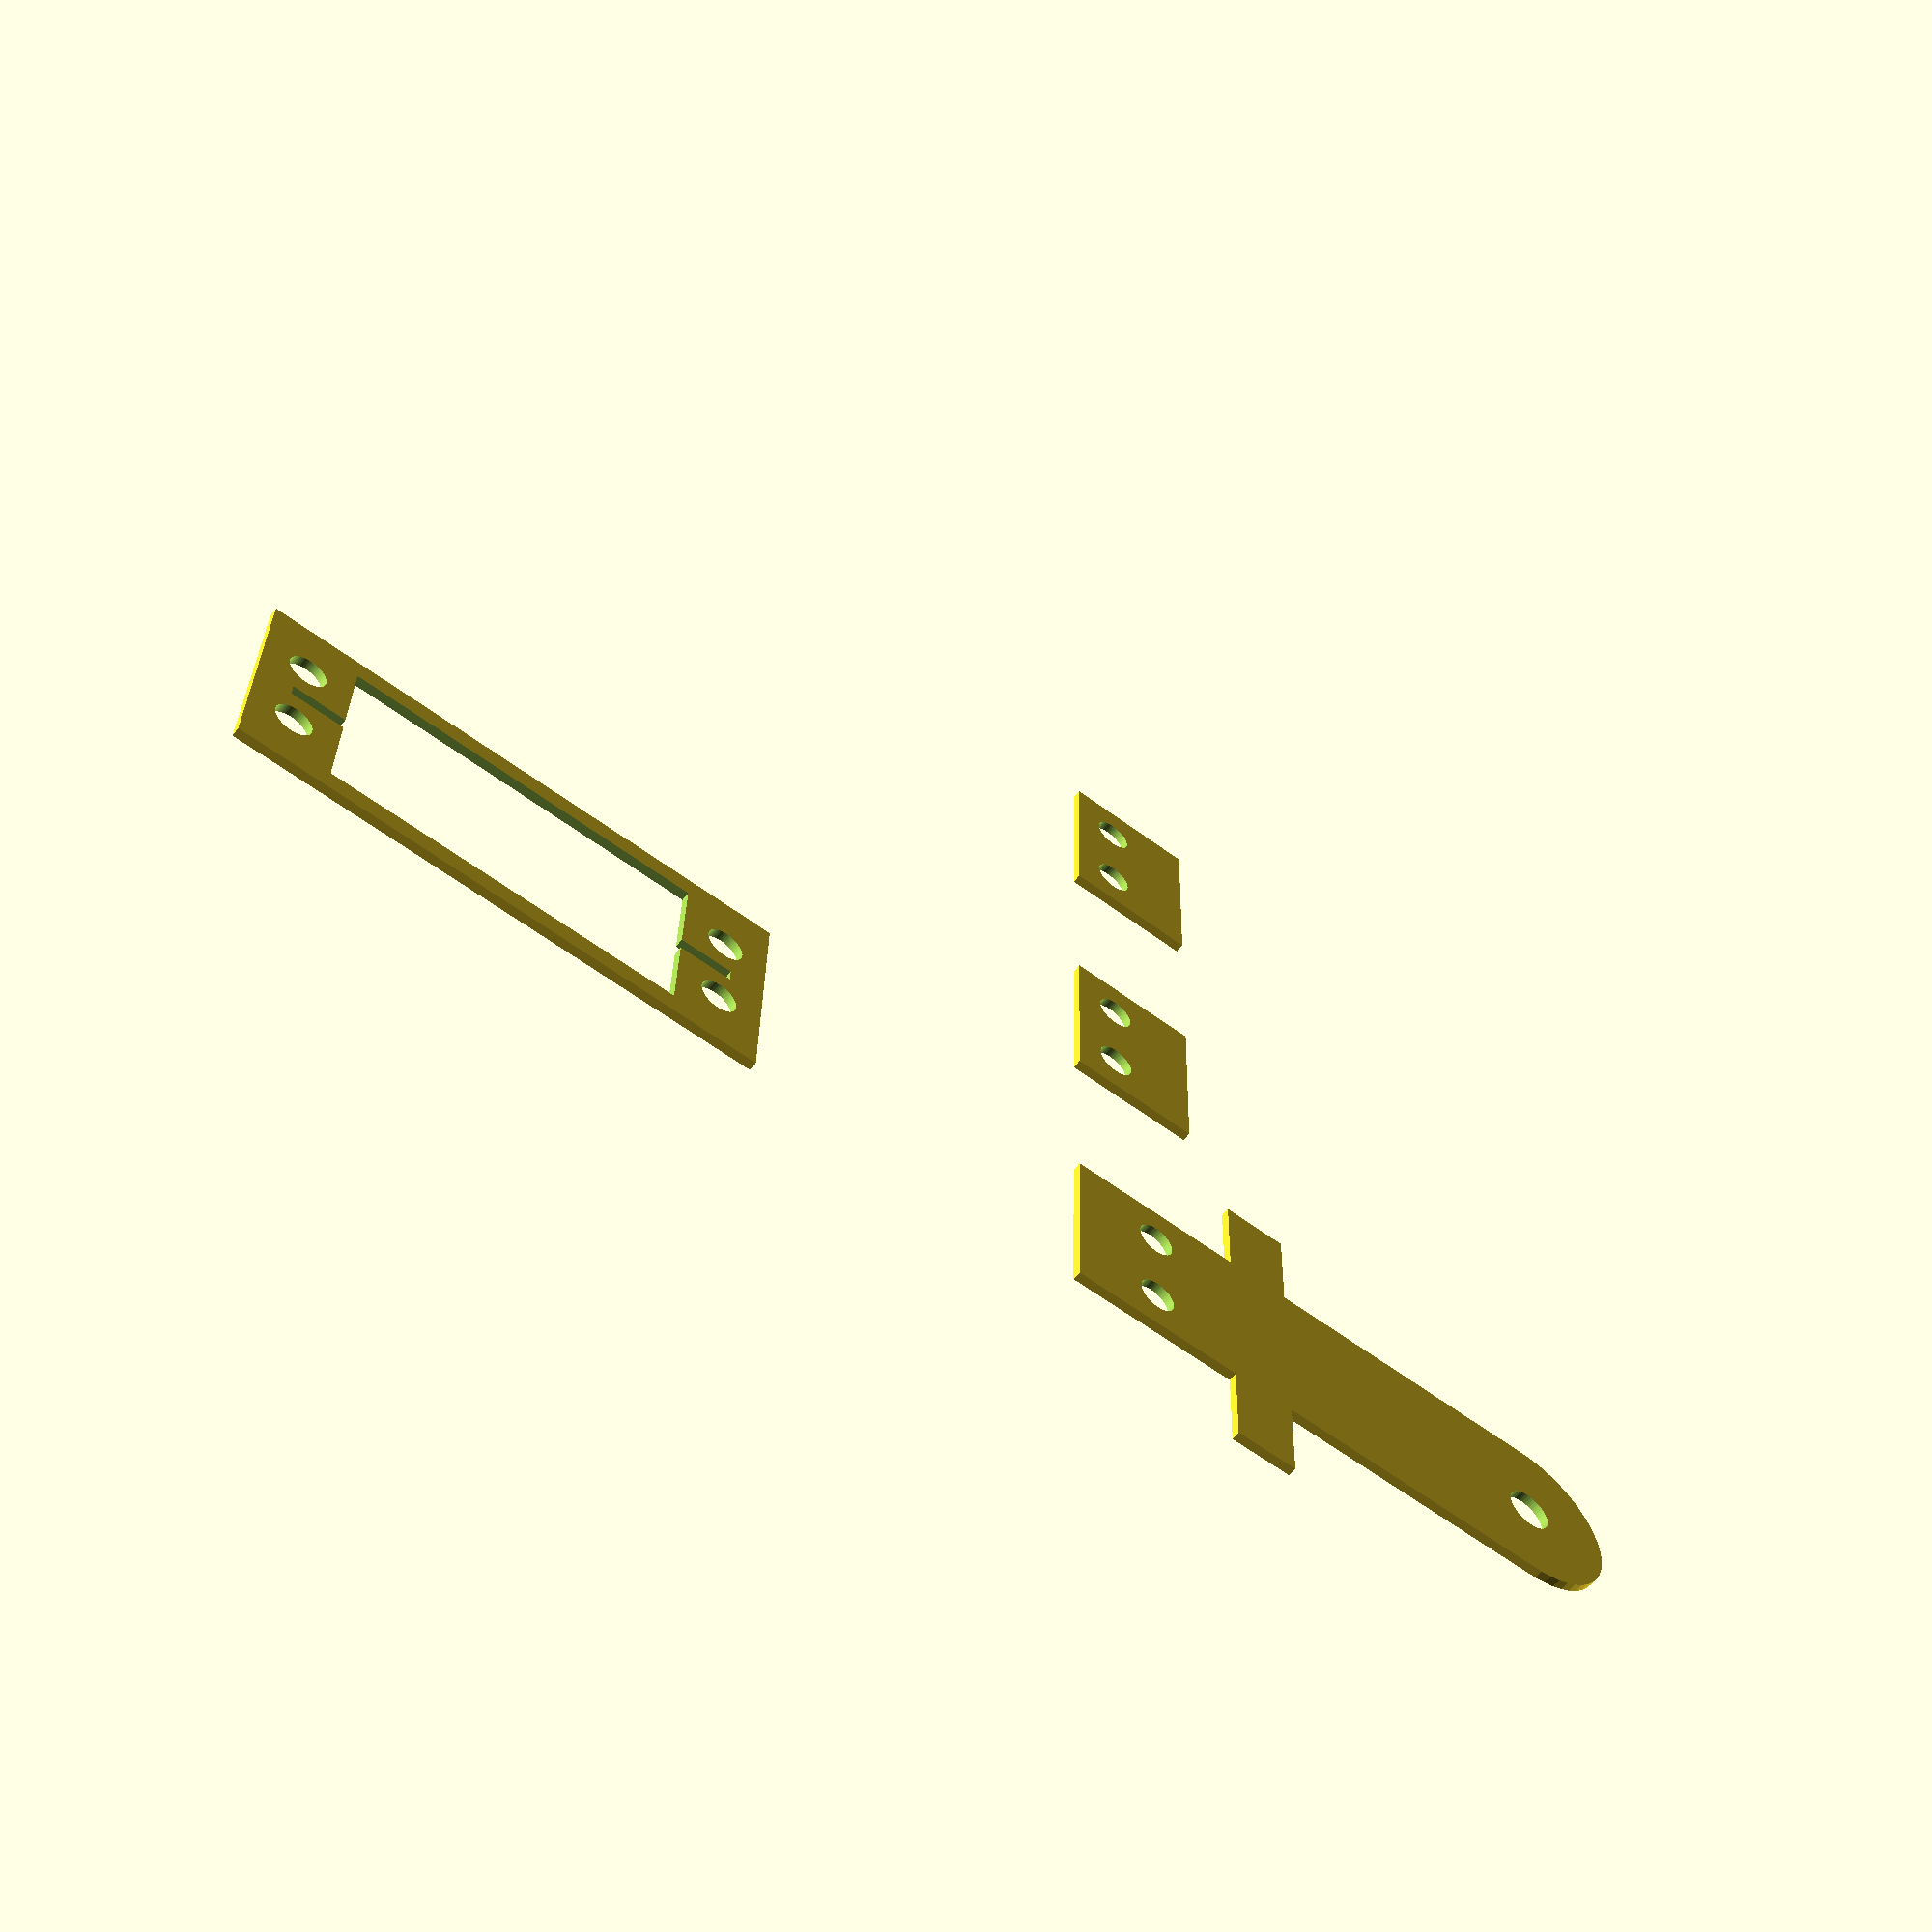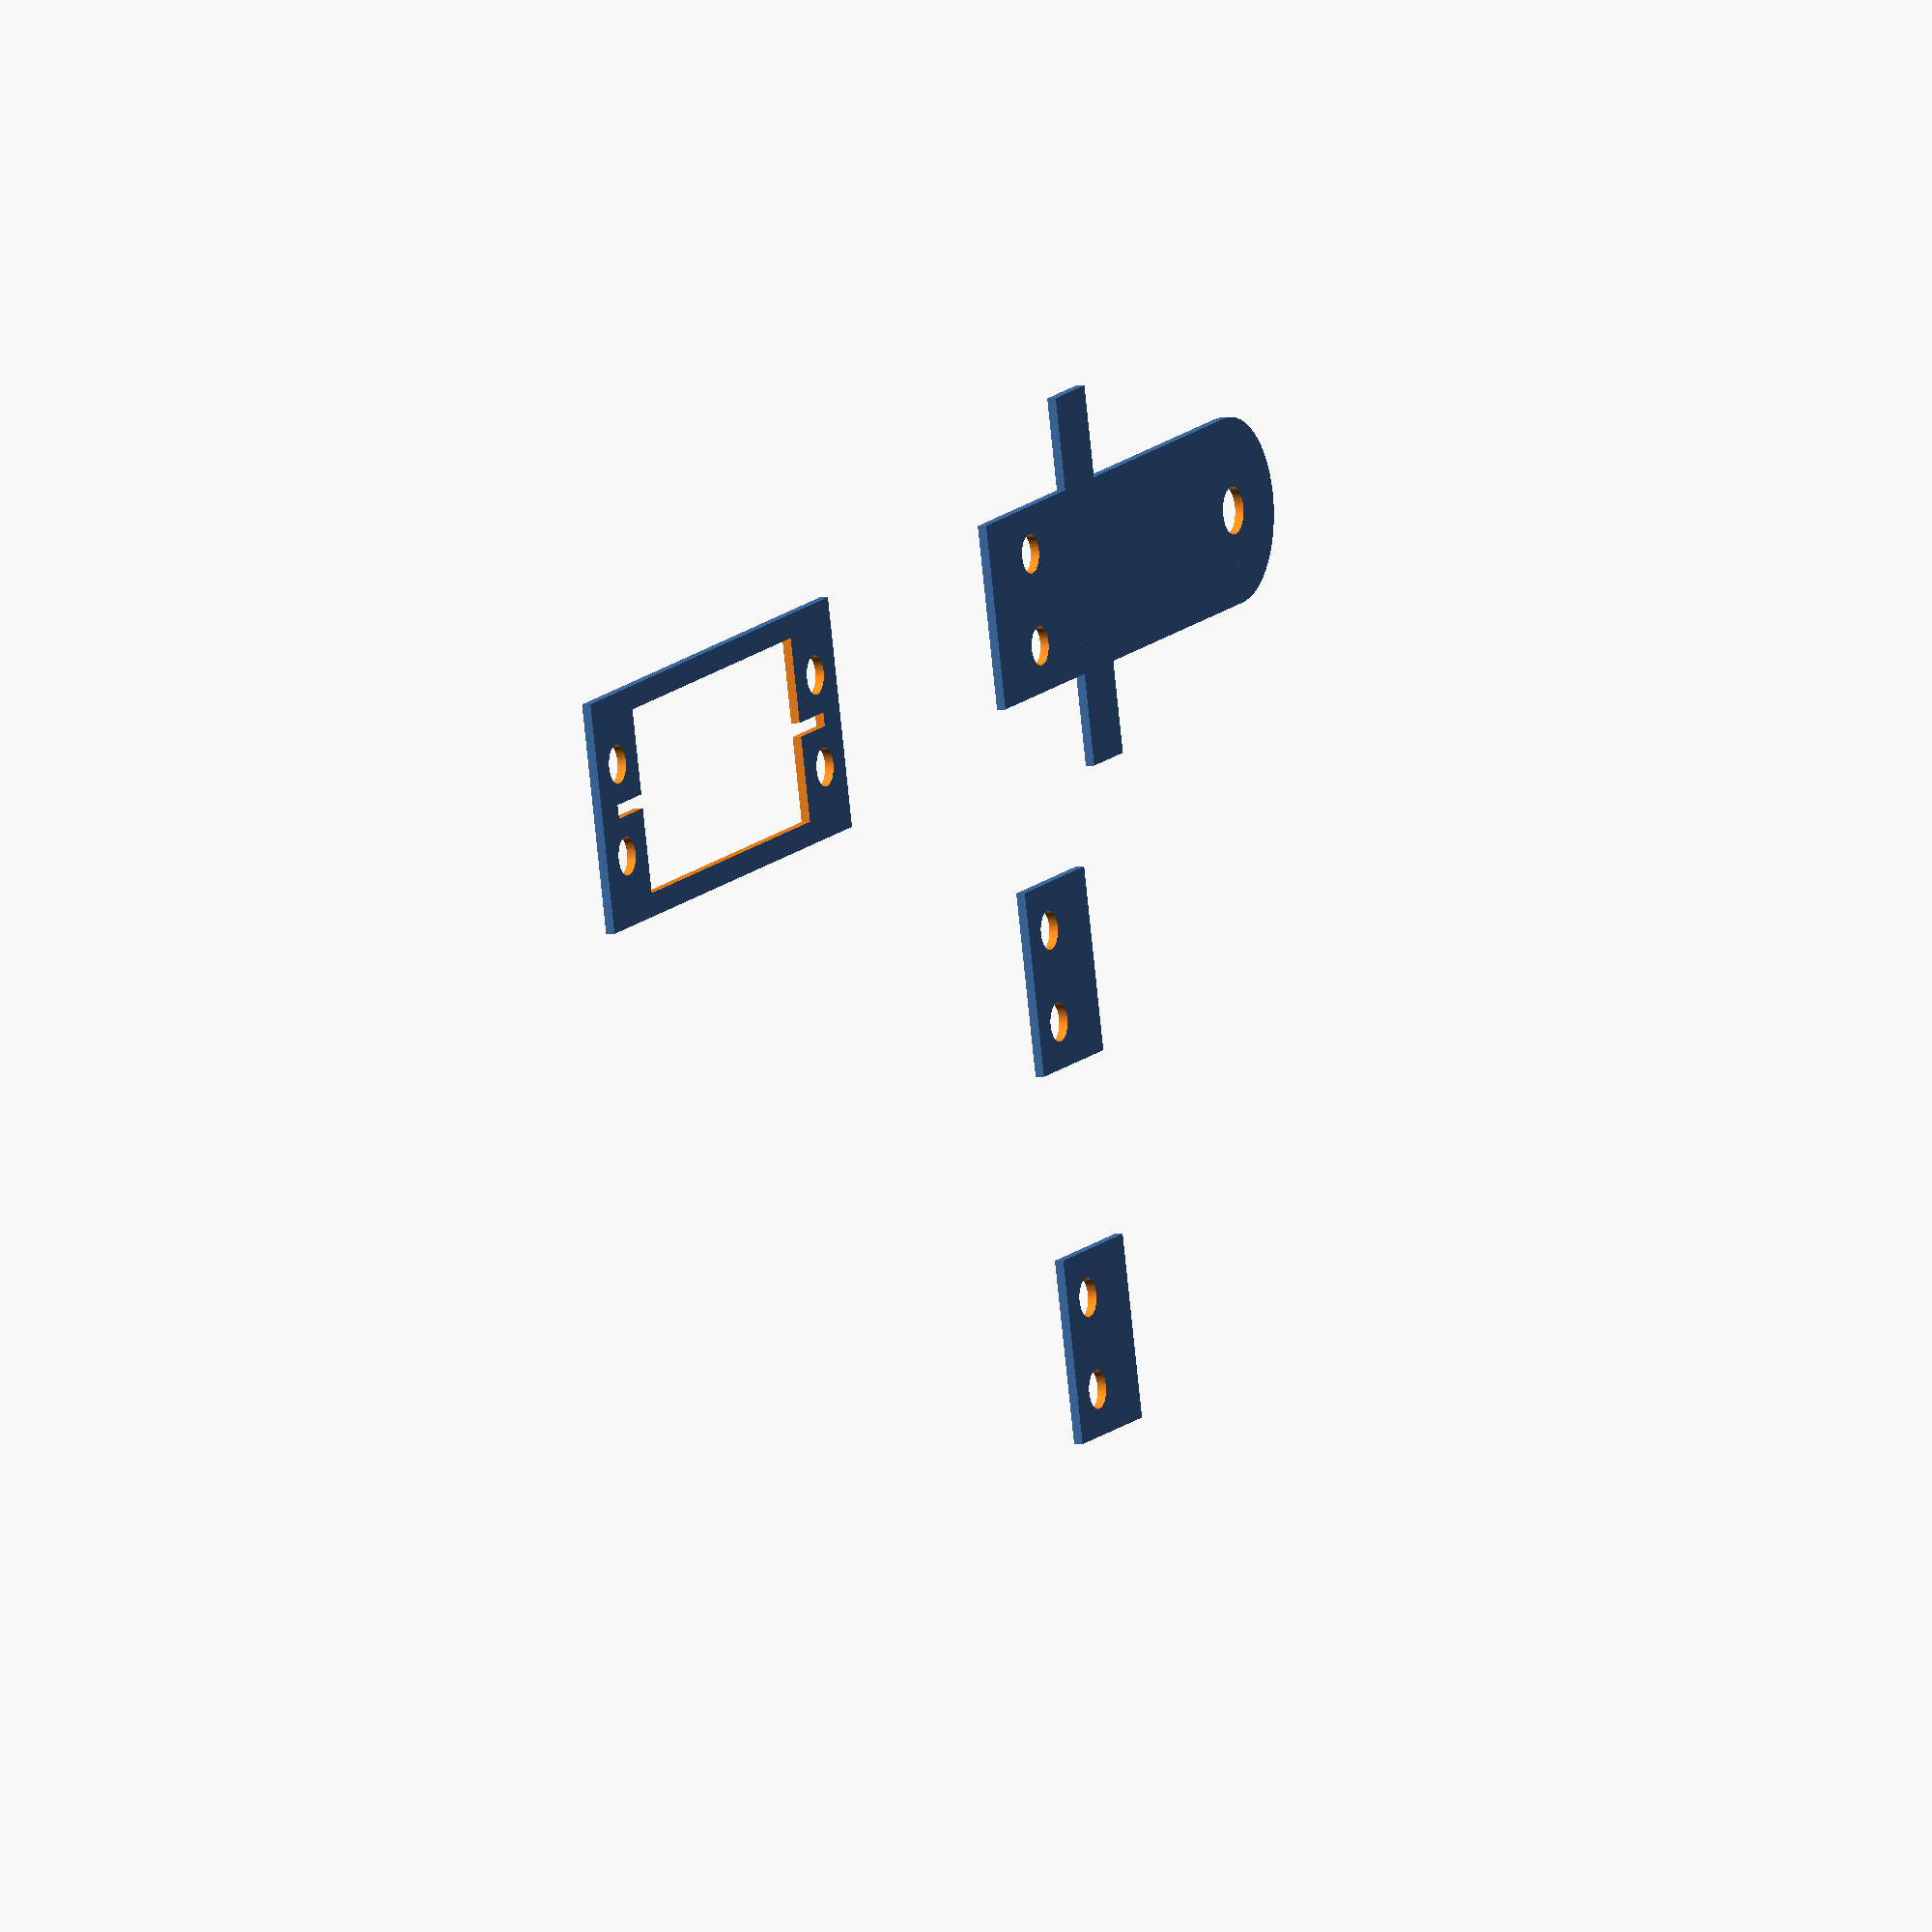
<openscad>
 $fn=50;
 
 
 
 //flat_roundtab(20,10);
 xx();
 
 
 
module xx(){
 
translate([100,0,0])
x1(70,20);
translate([100,40,0])
x2();
translate([100,80,0])
x2();

x3();
}


module x3(){
 
    width=25;
    p=5;
    
     difference(){
   square([60,25]);
   
   translate([10,2.5,0])      
   square([40,20]);
         
 translate([(60 -52)/2,(25 -1.5)/2,0])    
   square([52,1.5]);
         
         
translate([p,width/2 +5, 0]) 
 circle(4.2/2); 
         
translate([p,width/2 -5, 0]) 
 circle(4.2/2); 
    
translate([p+50,width/2 +5, 0]) 
 circle(4.2/2); 
         
translate([p+50,width/2 -5, 0]) 
 circle(4.2/2); 
         
         
         
     }
}

module x2(){
 
    width=20;
    
     difference(){
   square([15,20]);
         
         
translate([5,width/2 +5, 0]) 
 circle(4.2/2); 
         
translate([5,width/2 -5, 0]) 
 circle(4.2/2); 
     }
}


module x1(length,width){
    
    union(){
    translate([20,-10,0])   square([7.25,40]);
    
difference(){
flat_roundtab(length,width);


 translate([length-width/2,width/2, 0]) 
 circle(5.1/2);

translate([10,width/2 +5, 0]) 
 circle(4.2/2); 
translate([10,width/2 -5, 0]) 
 circle(4.2/2); 
}
}
}

module flat_roundtab(length,width) {
    
    
  //color("blue"){
      square([length-width/2,width]);
  
  translate([length-width/2,width/2, 0])
  circle(width/2);
}


</openscad>
<views>
elev=58.4 azim=1.4 roll=322.7 proj=p view=wireframe
elev=183.0 azim=13.7 roll=64.2 proj=o view=wireframe
</views>
